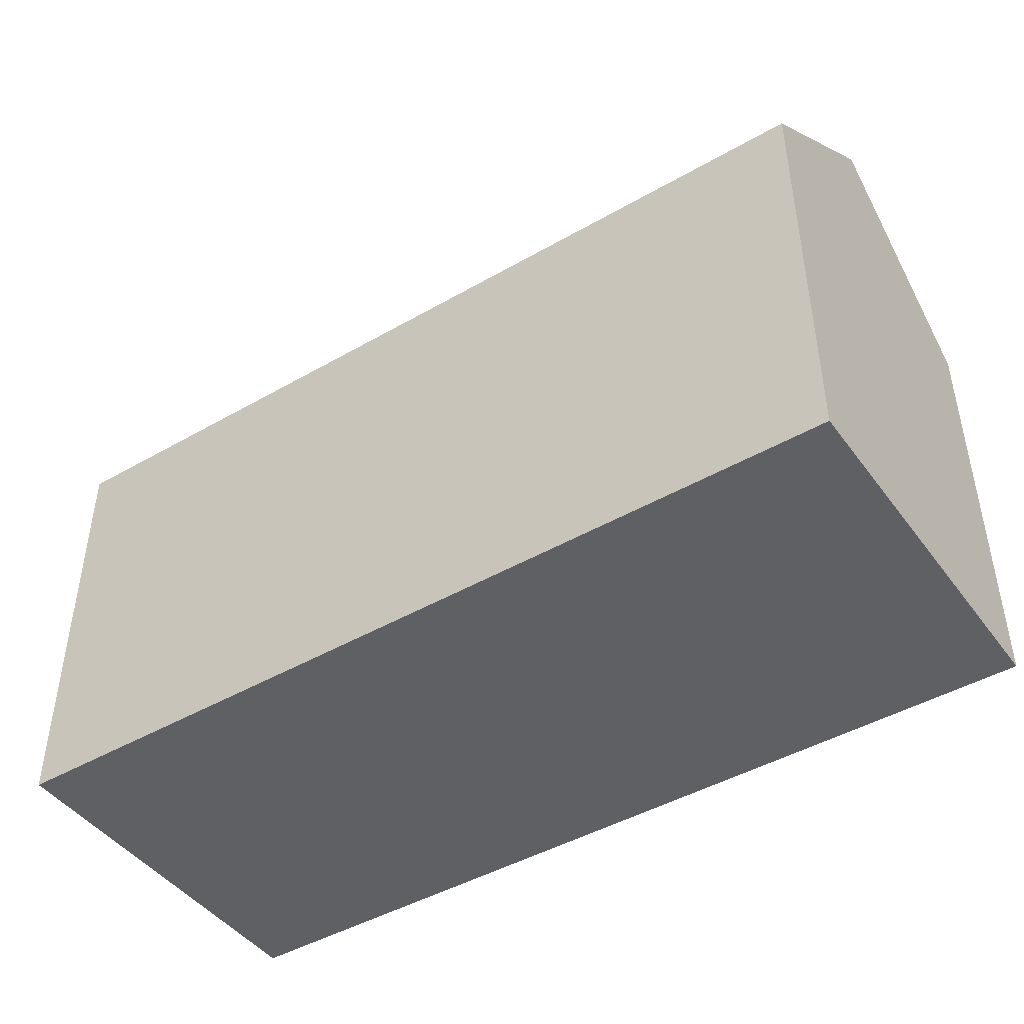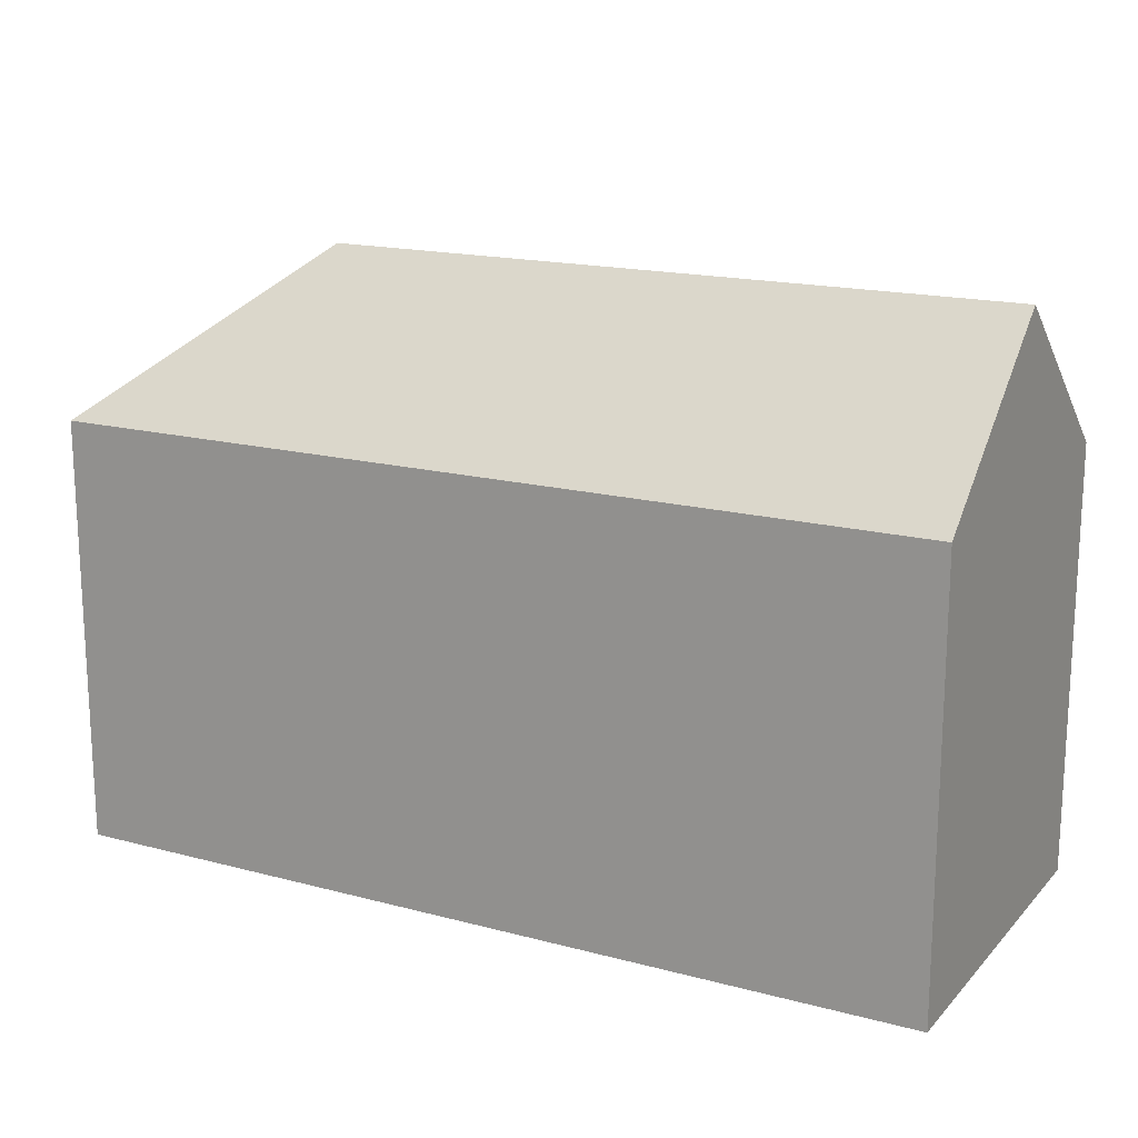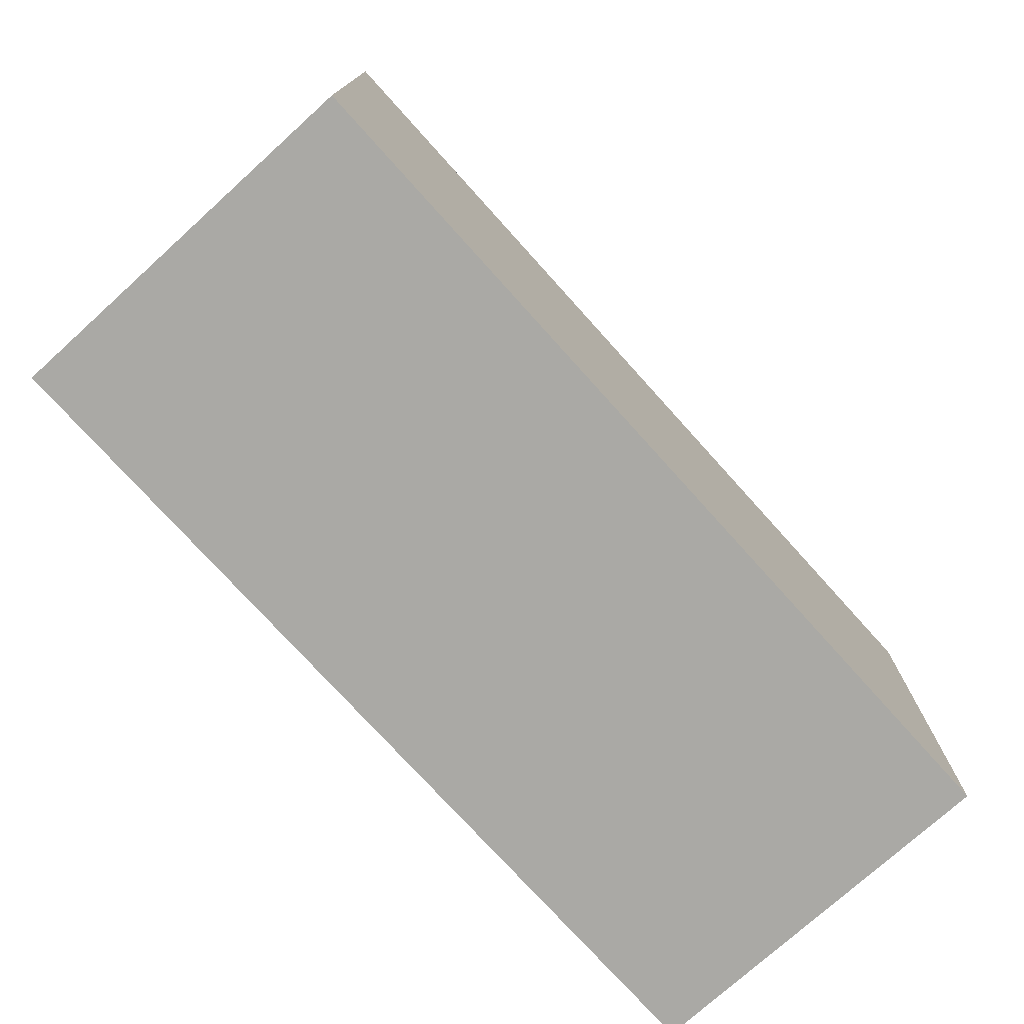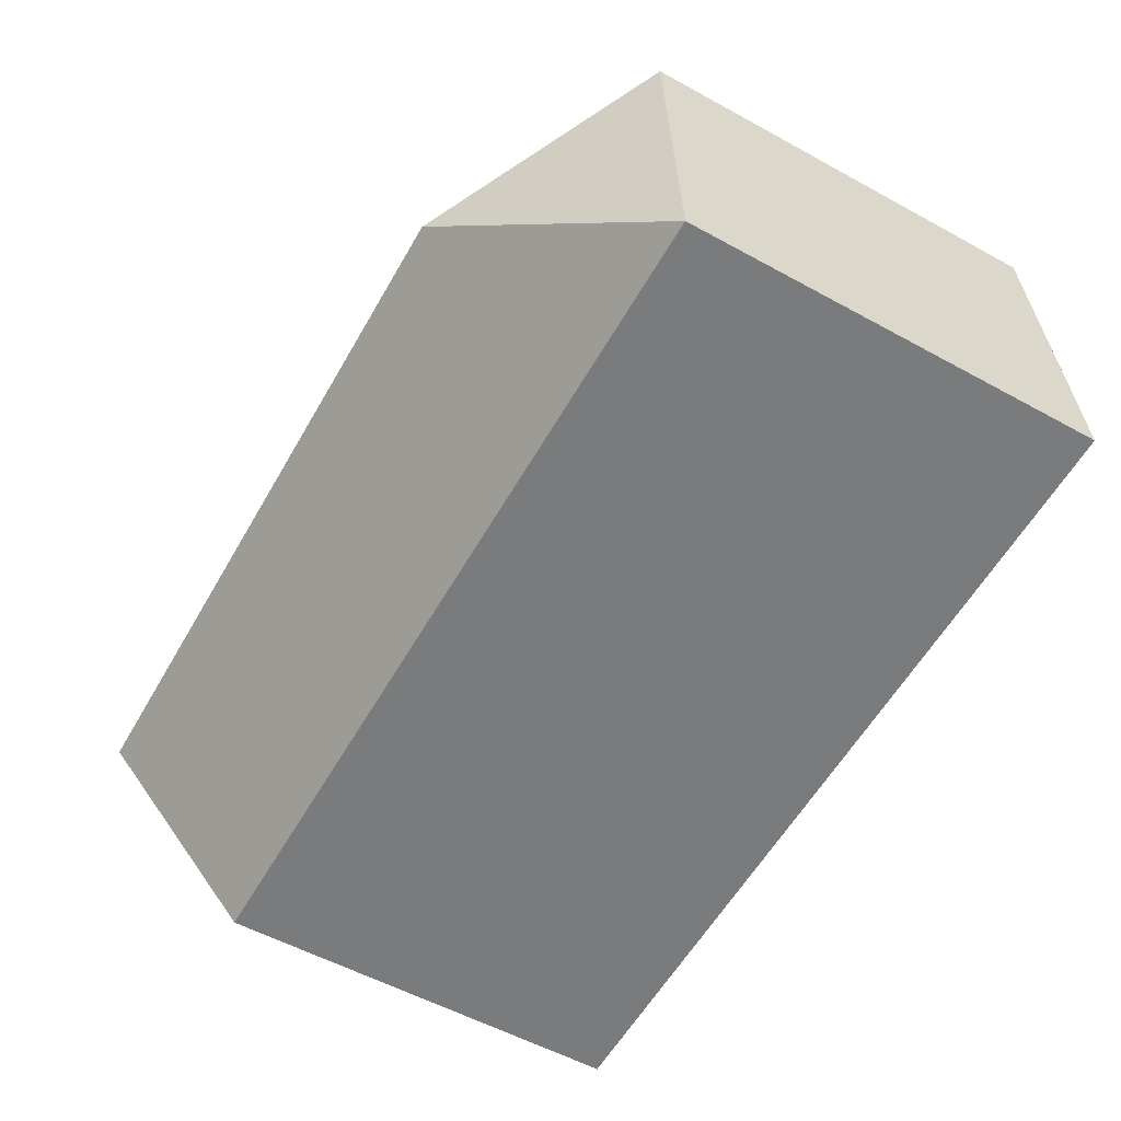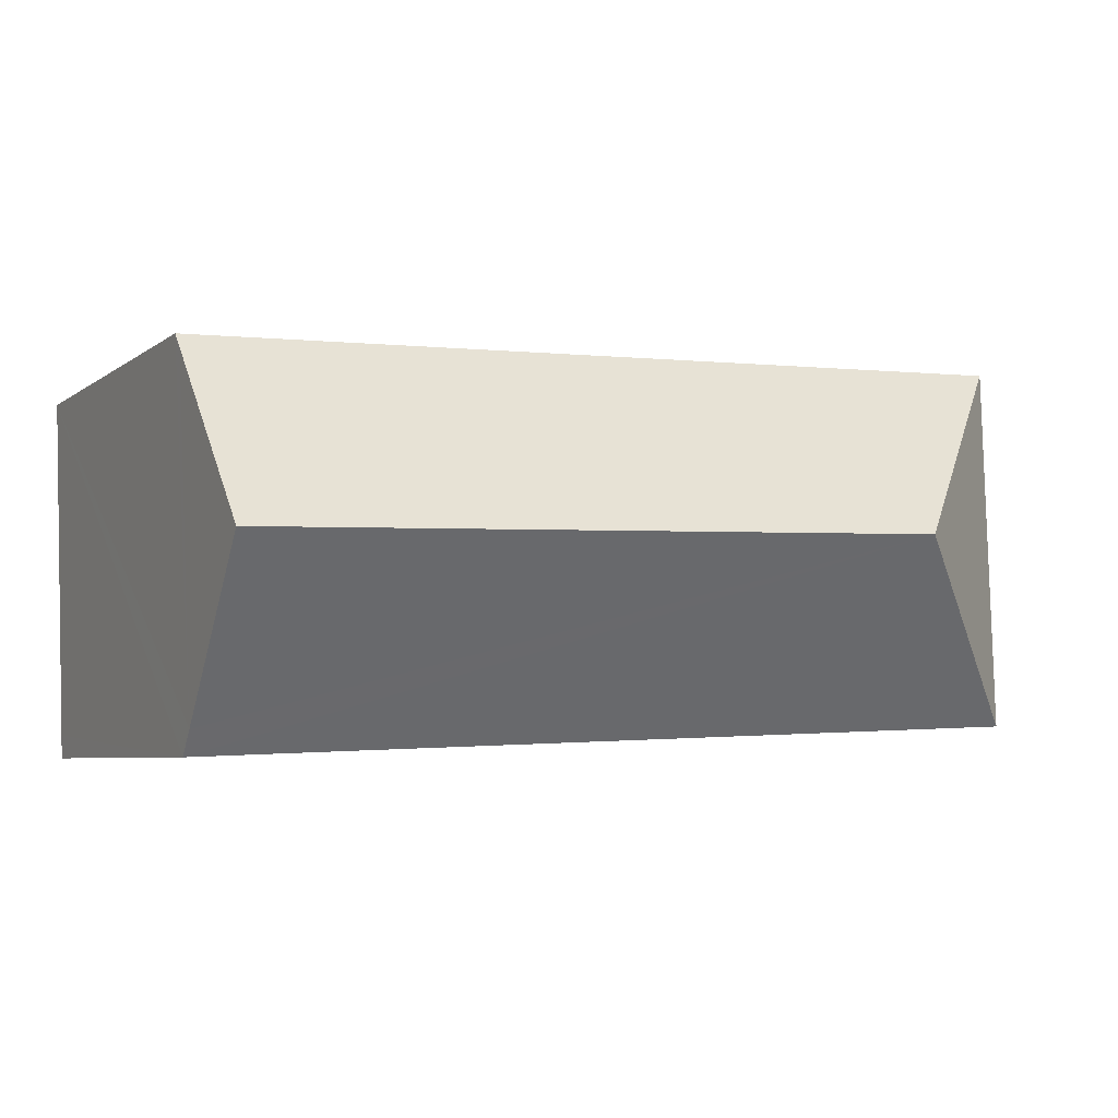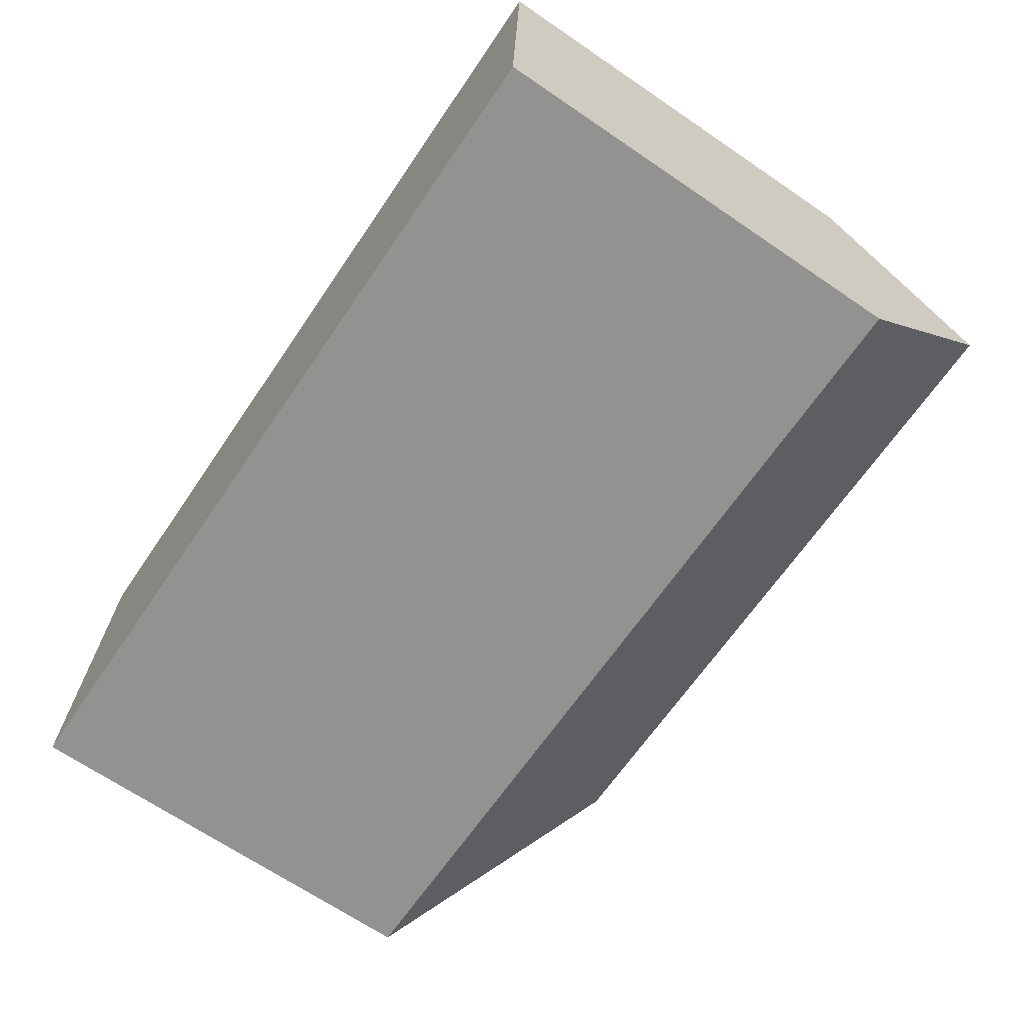
<metadata>
{"format":"obj","ext":"obj","renderer":"f3d","projection":"perspective","resolution":1024,"background":"white","views":[{"elev":-45.1,"azim":35.9,"up":"+Y"},{"elev":17.0,"azim":30.2,"up":"+Y"},{"elev":-75.3,"azim":134.2,"up":"+Y"},{"elev":-56.3,"azim":-119.8,"up":"+Z"},{"elev":-5.4,"azim":153.3,"up":"+Z"},{"elev":-68.2,"azim":55.8,"up":"+Z"}]}
</metadata>
<code>
v  21.53 10.65 7.806
v  0.319 10.34 8.971
v  21.54 10.34 8.168
v  21.38 14.16 3.681
v  4.645 14.16 4.316
v  21.24 10.84 -0.224
v  21.22 10.34 -0.805
v  0 10.34 6.333e-16
v  0.017 10.34 0.492
v  21.22 4.929e-17 -0.805
v  0 0 0
v  0.319 -5.493e-16 8.971
v  0.017 -3.013e-17 0.492
v  21.54 -5.001e-16 8.168
v  21.53 -4.78e-16 7.806
v  21.24 1.372e-17 -0.224
v  21.38 -2.254e-16 3.681
g defaultobject
f 1 2 3
f 2 1 4
f 2 4 5
f 6 5 4
f 5 6 7
f 5 7 8
f 9 5 8
f 5 9 2
f 10 8 7
f 8 10 11
f 11 9 8
f 9 11 2
f 2 11 12
f 12 11 13
f 12 3 2
f 3 12 14
f 1 6 4
f 6 1 3
f 6 3 14
f 6 14 7
f 7 14 15
f 7 15 16
f 7 16 10
f 16 15 17
f 13 14 12
f 14 13 11
f 14 11 15
f 15 11 16
f 16 11 10
f 15 16 17

</code>
